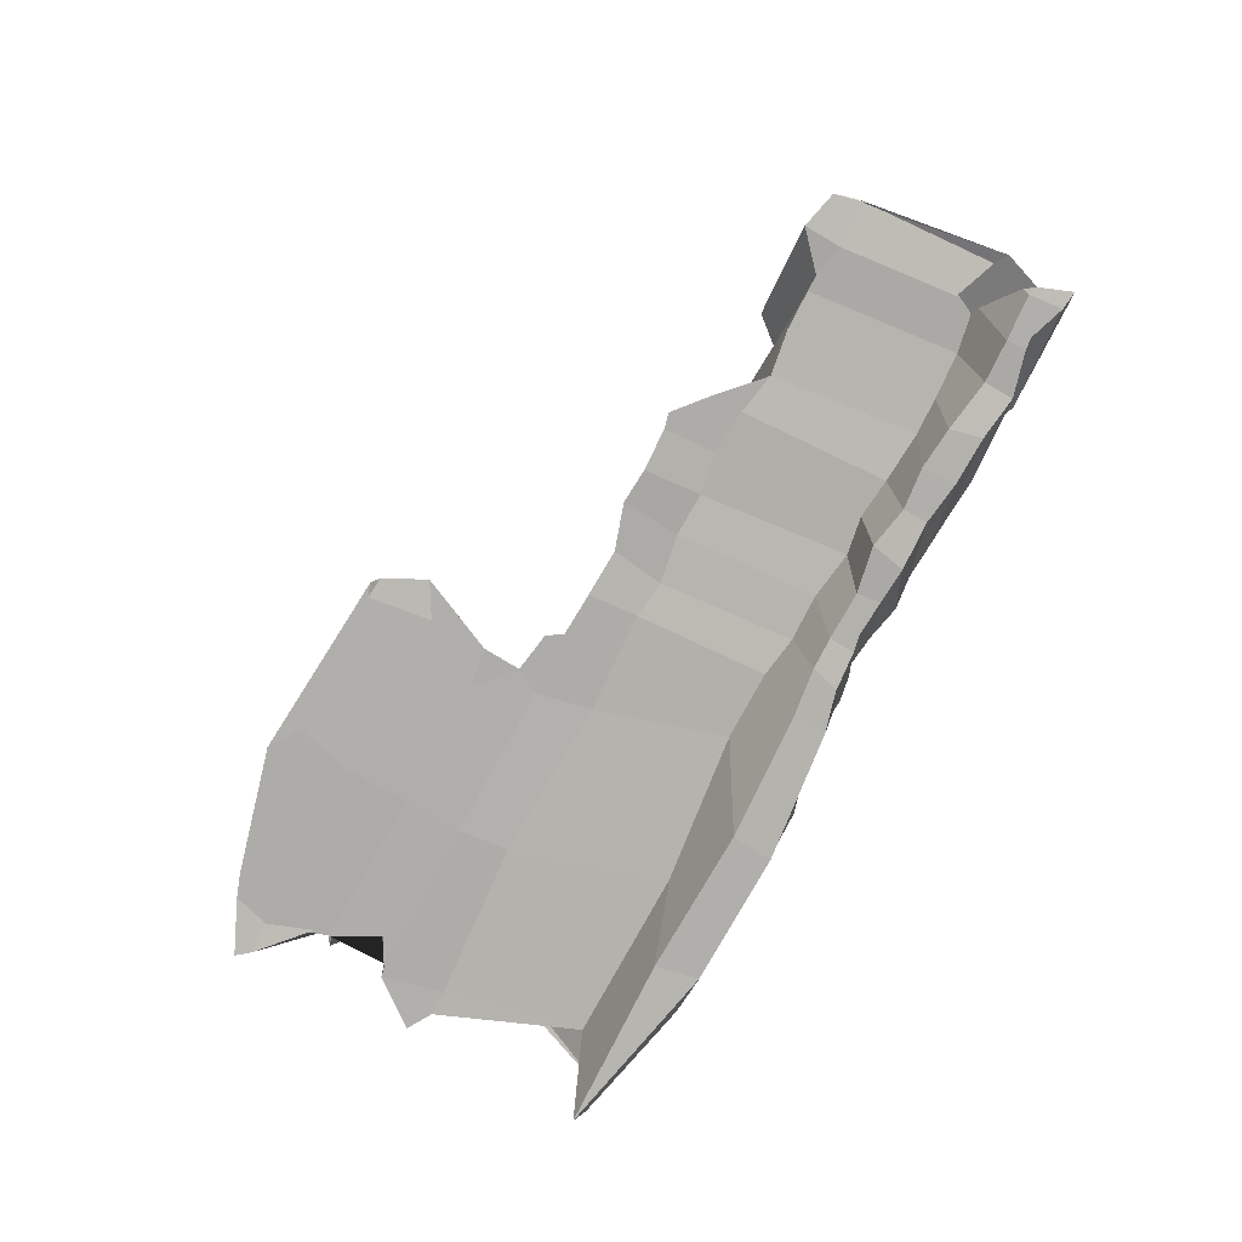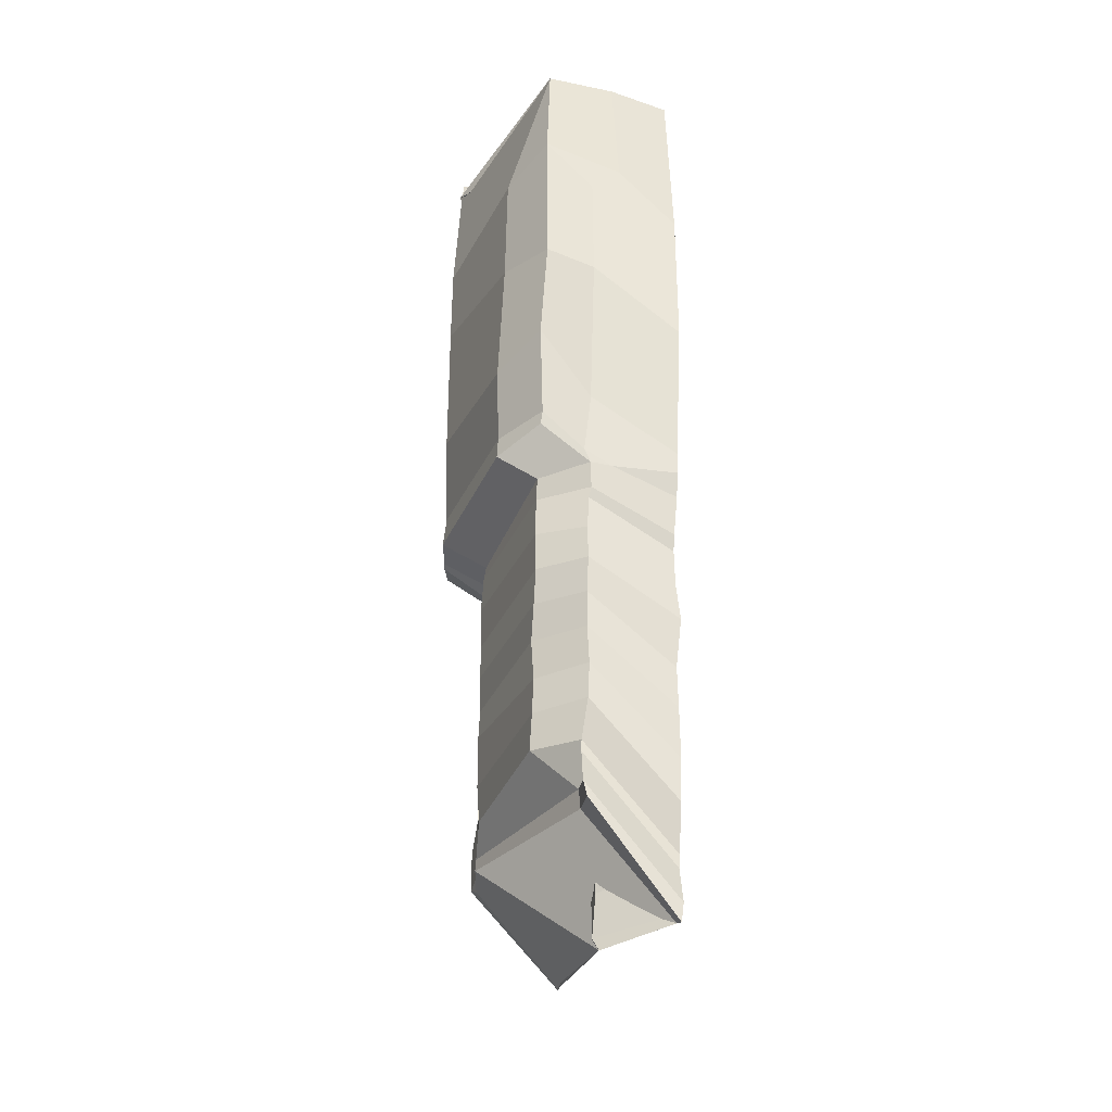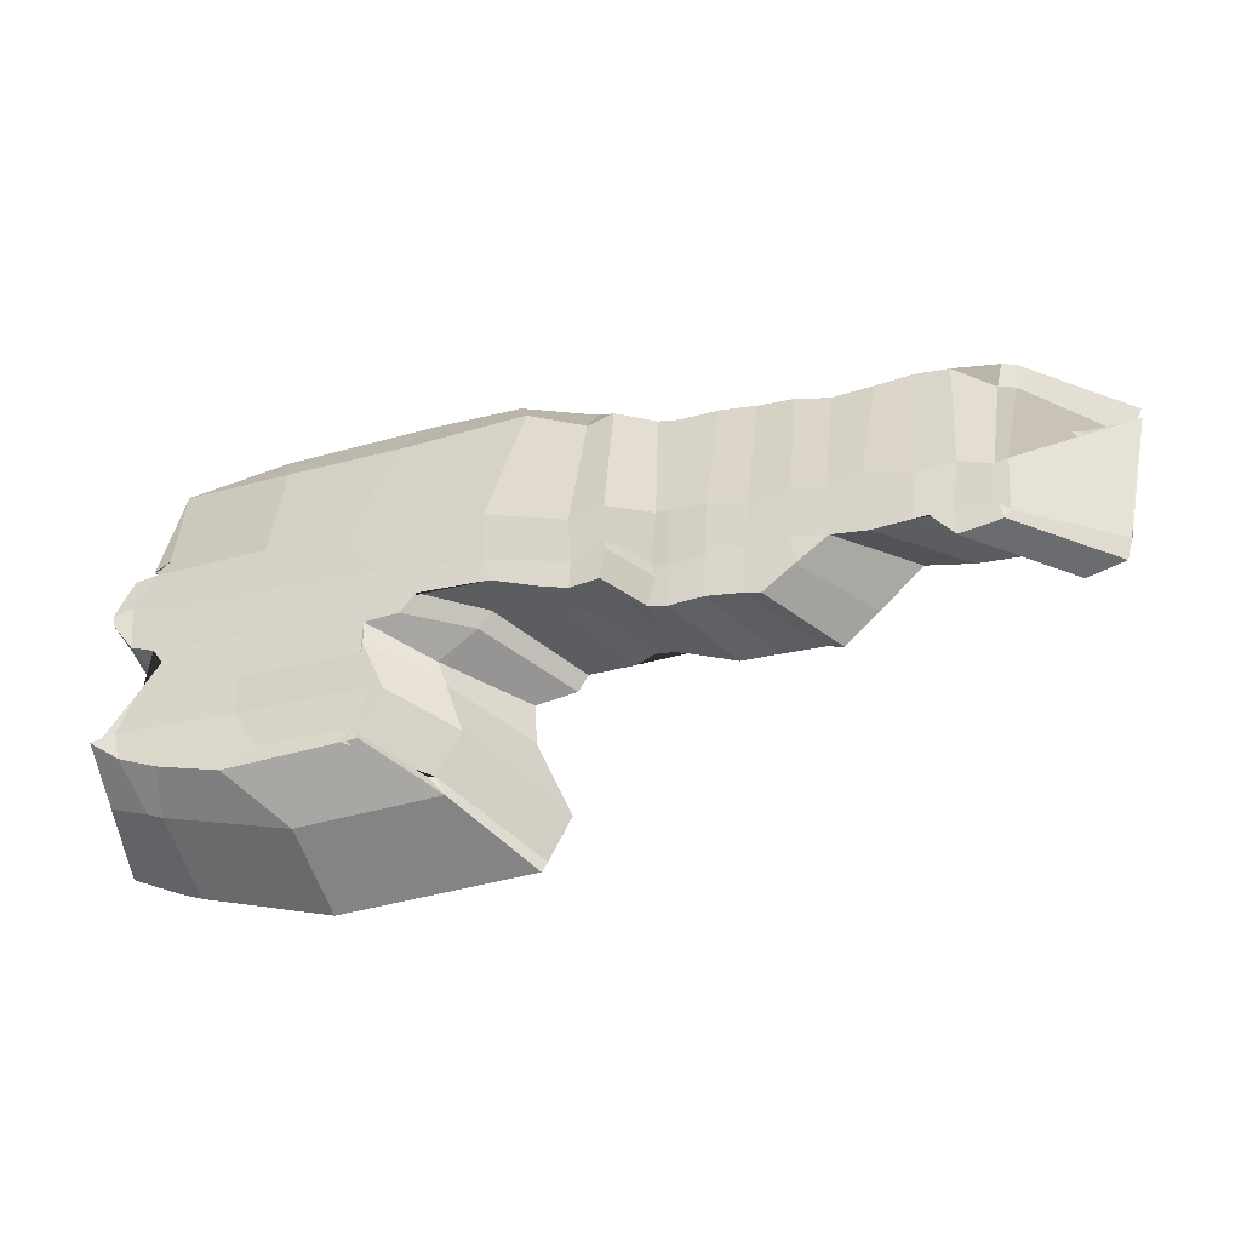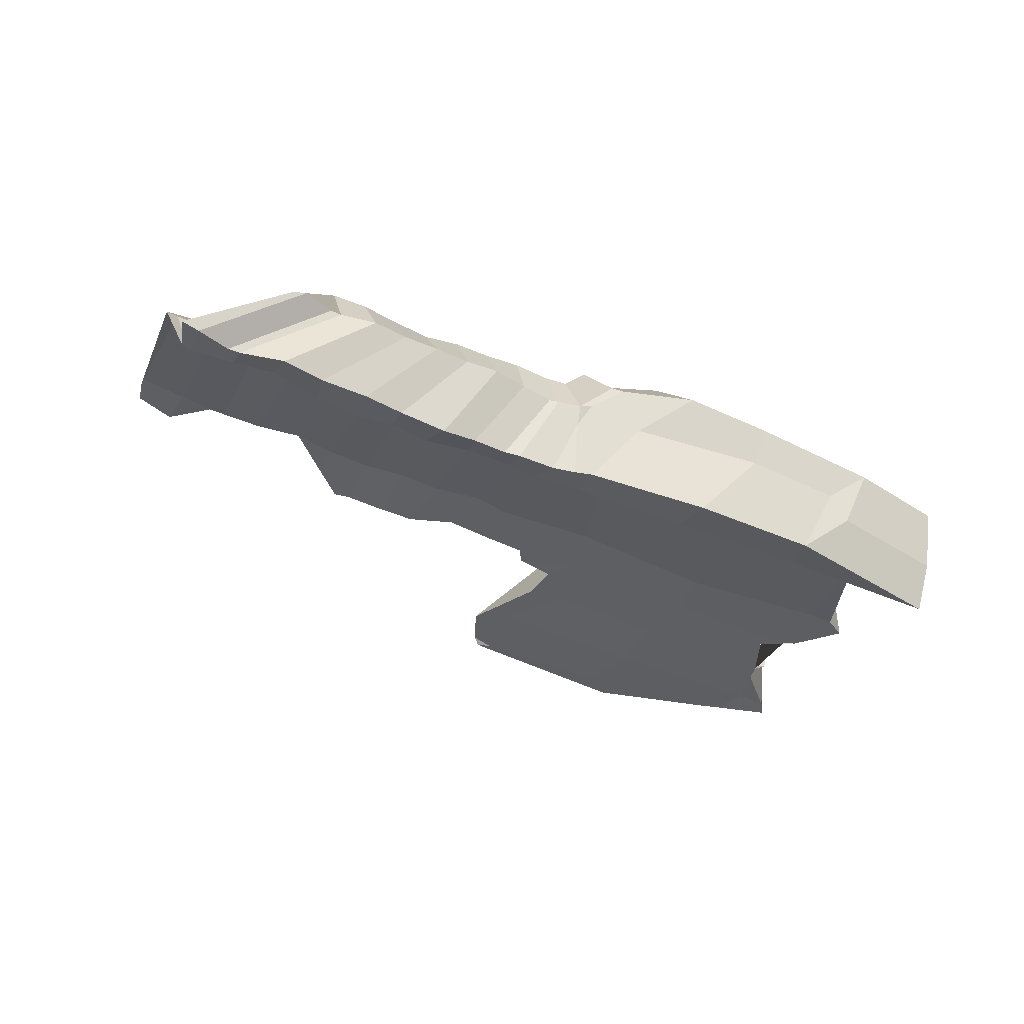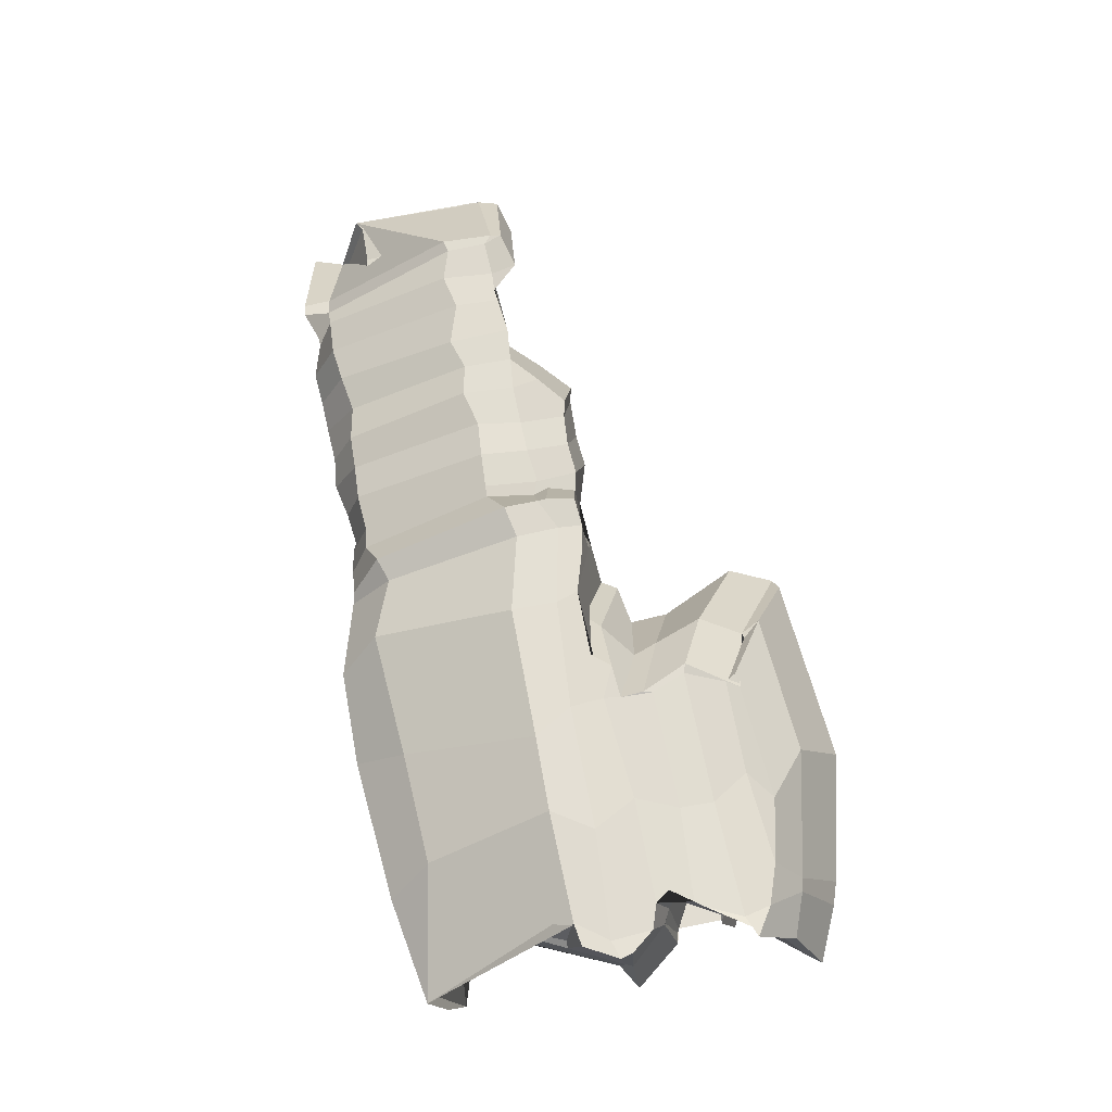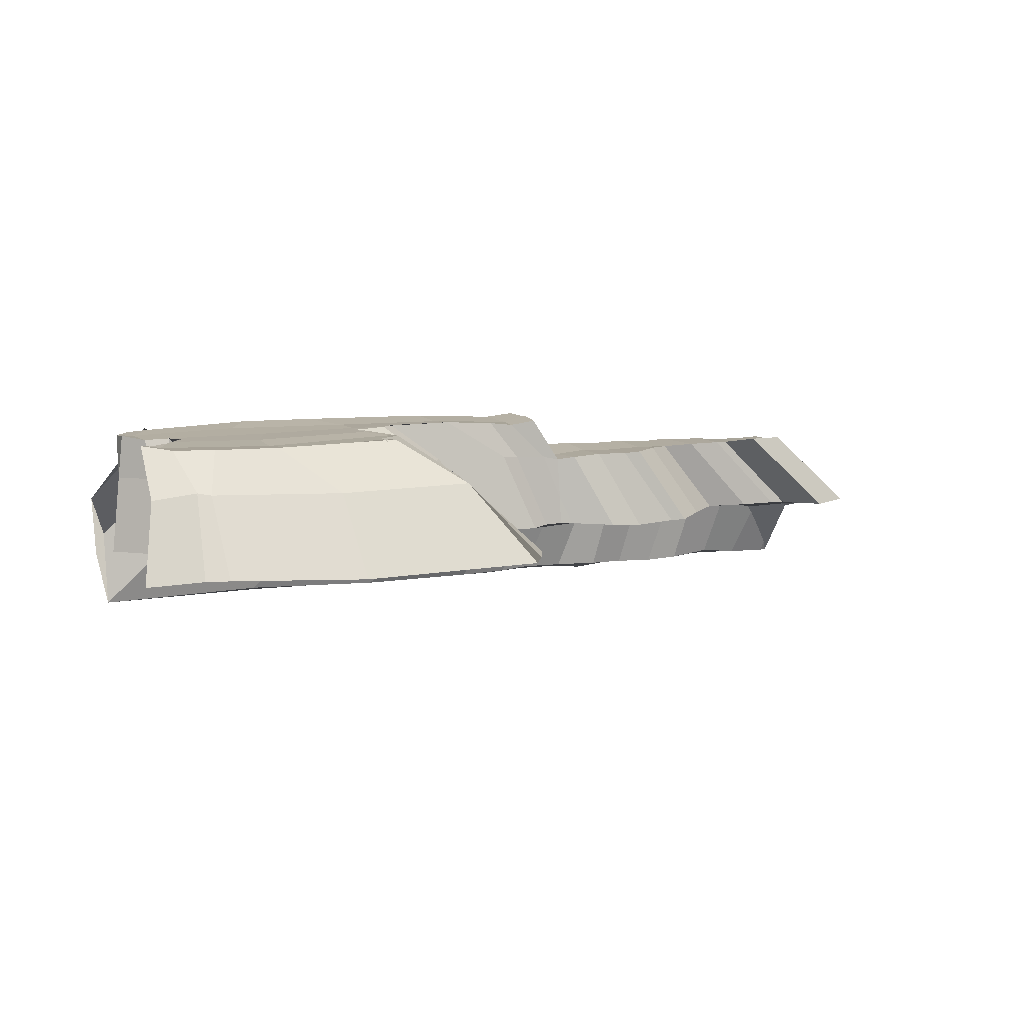
<metadata>
{"format":"obj","ext":"obj","renderer":"f3d","projection":"perspective","resolution":1024,"background":"white","views":[{"elev":-77.8,"azim":62.0,"up":"+Z"},{"elev":57.9,"azim":91.1,"up":"+Y"},{"elev":-30.8,"azim":18.1,"up":"+Y"},{"elev":-41.1,"azim":151.4,"up":"+Z"},{"elev":68.7,"azim":-101.0,"up":"+Z"},{"elev":9.2,"azim":-24.7,"up":"+Z"}]}
</metadata>
<code>
o Plane.037_Plane.040
v -101.6 -4.09 27.84
v 72.7 -20.21 27.57
v 62.77 -19.44 27.7
v -37.22 -77.23 3.352
v 6.65 -77.44 3.479
v -95.78 -59.92 4.517
v -41.91 -59.36 2.956
v 9.201 -58.38 3.512
v -93.38 -40.2 5.05
v -42.15 -40.36 3.487
v -3.266 -39.57 3.682
v -91.75 -23.08 3.657
v -43.24 -22.95 3.527
v 4.004 -22.19 4.04
v 65.18 -25.84 3.356
v 76.15 -25.13 2.539
v 88.81 -25.58 3.35
v 52.84 -20.18 27.27
v -88.19 -19.75 27.97
v -93.11 -34.82 27.84
v -90.13 -3.902 3.827
v -41.23 -7.548 2.894
v 7.336 -5.421 4.064
v 38 -7.051 3.427
v 49.36 -5.617 3.995
v 64.1 -8.051 4.106
v 77.2 -7.624 4.164
v 89.73 -9.606 4.694
v 103.3 -8.684 4.207
v 116 -6.354 3.865
v 129.5 -8.4 3.896
v 141.4 -8.623 3.911
v 156.1 -6.484 2.883
v 169.9 -6.12 4.25
v -77.84 36.47 -4.979
v -25.31 37.17 -4.365
v 20.73 31.94 -4.756
v 41.55 32.04 -5.088
v 54.02 33.94 -5.055
v 67.92 33.78 -4.304
v 82.47 35.98 -3.903
v 93.86 33.98 -4.503
v 106 35.07 -5.61
v 121.3 36.29 -4.576
v 132.2 36.06 -3.824
v 145.9 35.29 -3.519
v 159.9 32.5 -4.638
v 171.9 32.28 -3.874
v -99.91 -47.88 28.27
v -11.48 -59.88 28.18
v -96.79 43.76 -23.42
v -44.74 42.43 -22.33
v 0.1818 43.43 -24.48
v 37.49 41.64 -24.14
v 52.8 39.87 -23.47
v 62.08 39.88 -22.63
v 76.45 40.11 -23
v 90.31 37.56 -23.09
v 102.8 39.84 -23.73
v 115.1 38.55 -24.05
v 127.5 39.72 -23.93
v 142.9 42.2 -22.84
v 155.3 41.49 -24.15
v 168.5 40.59 -24.45
v -86.93 -59.97 28.12
v 19.41 -64.24 3.866
v 142.6 50.45 -25.36
v 10.83 -78.76 3.32
v 77.65 46.73 -24.88
v -40.87 54.74 -25.46
v -76.82 38.06 -5.066
v 88.44 47.25 -26.2
v 155.4 47.05 -25.1
v -0.4523 55.35 -26.37
v 169.6 -8.983 4.583
v -86.32 -42.47 4.289
v -90.24 -41.99 3.992
v 13.1 -76.8 4.686
v 93.51 -26.73 3.587
v 169.3 50.14 -25.72
v 20.45 -27.59 3.808
v 102.8 46.92 -24.9
v 38.38 51.21 -25.61
v 103.5 -18.06 4.146
v -105.4 -59.8 3.485
v 36.89 -22.15 3.671
v -76.69 41.9 -5.006
v 171.2 41.47 -24.45
v 115.3 48.53 -25.25
v 156.6 -17.99 3.635
v 50.51 47.97 -25.51
v -97.77 -3.929 3.598
v 51.42 -21.48 4.263
v 8.89 -41.17 3.476
v 129.8 48.81 -25.64
v 167.9 -15.2 4.482
v 61.98 47.08 -24.71
v -46.74 -83.29 3.79
v 146.2 -8.603 3.893
v 175.7 34.15 -5.618
v -94.82 -22.33 4.69
v -85.62 -73.49 4.656
v -92.47 -71.11 4.564
v 8.239 -29.61 3.617
v -90.33 -23.64 4.003
v 159 46.72 -24.94
v 42.18 -19.99 4.176
v 66.81 46.19 -24.54
v 23.4 -22.89 3.729
v -108.4 -63.88 2.84
v -82.96 -27.81 3.612
v -105.5 -8.354 4.098
v 174.7 50.84 -25.13
v 52.28 -7.59 26.85
v 63.18 -6.396 27.57
v 73.32 -6.203 27.14
v 85.85 -6.055 27.43
v 96.11 -7.09 27.29
v 106.6 -8.101 27.67
v 118.1 -6.948 27.59
v 122 -6.55 27.49
v 128.3 -6.894 27.14
v 139.7 -6.477 27.41
v -93.85 11.28 27.75
v -91.83 11.38 29.27
v 53.36 8.841 28
v 64.08 8.21 28.53
v 75.12 7.294 27.95
v 86.77 10.02 27.87
v 96.17 7.84 27.51
v 105.8 10.88 27.56
v 118.7 6.705 27.45
v 130 9.042 26.48
v 139.6 5.834 26.99
v -95.94 51.02 -0.2017
v 52.52 48.47 12.74
v 64.02 49.17 12.61
v 74.65 48.6 12.29
v 85.23 48.26 12.58
v 95.31 46.04 13
v 107.5 47.95 12.06
v 118.2 49.2 12.2
v 128.5 48.51 12.57
v 139.1 48.86 0.01812
v -52.04 57.92 -1.337
v -19.79 60.02 -2.076
v 21.85 54.41 -1.742
v 40.17 55.49 -0.1448
v 51.59 53.99 -2.198
v 64.23 53.91 -1.288
v 75.1 56.16 -1.603
v 85.01 55.07 -1.383
v 95.87 55.67 -1.532
v 106.8 56.05 -2.22
v 117.3 56.89 -2.007
v 127.6 53.5 -0.5001
v 140.5 57.01 -1.015
v -77.72 40.23 19.19
v -92.51 -17.55 27.71
v -91.97 -17.95 26.59
v -10.35 -25.79 27.61
v -91 -34.41 28.07
v -2.611 -47.65 27.61
v -6.66 -65.46 27.64
v 142.5 -9.015 27.28
v -95.04 -34.09 25.79
v -9.7 -59.52 27.15
v 77.86 -21.35 27.96
v 0.698 -17.66 27.53
v 86.96 -14.44 28.03
v 26.49 -18.93 28.6
v 144 47.87 -0.5052
v 128.9 -14.75 29.2
v 42.36 -17.66 27.46
v -7.781 -33.04 27.61
v 141.1 -12.17 28.89
v -49.02 -68.59 27.63
v 143.2 6.668 27.09
v -90.94 -58.78 28.86
v 130.8 53.68 -0.4899
v 31.63 -18.46 28.2
v 54.15 52.73 -1.569
v 4.678 -13.29 28.34
v -103.5 -54.21 26.75
v -85.75 -22.05 27.41
v -102.5 -6.273 27.52
v 144.5 56.55 -2.056
v 46.24 49.47 12.52
v 44.2 53.25 -7.853
v 49.94 8.929 27.49
v 47.56 -20.48 4.427
v 48.12 -5.733 26.44
v 44.31 55.29 -1.842
v 43.67 49.68 -25.66
v 47.5 -19.69 13.31
v 47.06 -18.73 26.6
v 49.51 -10.59 26.68
v 6.504 8.867 40.91
v 29.85 2.952 40.03
v -33.65 9.175 41.55
v -56.45 9.513 41.77
v -89.2 8.852 40.49
v -96.19 7.773 40.19
v 6.578 -4.995 40.35
v 30.52 -10.01 39.52
v -26.53 -2.696 40.46
v -64.02 -2.506 41.03
v -96.21 -0.6131 39.98
v -101.8 -2.292 40.53
v -57.12 -15.52 40.31
v -25.72 -12.78 40.38
v -88.23 -15.37 40.28
v -62.35 -27.97 39.94
v -26.82 -27.45 40.68
v -89.9 -26.04 40.44
v -62.34 -38.19 39.14
v -22.7 -37.71 40.42
v -96.82 -39.3 40.42
v -100.2 -40.57 41.2
v -55.66 -49.21 39.41
v -27.81 -49.33 40.73
v -83.25 -51.31 40.45
v -60.82 46.83 23.97
v -26.75 48.41 23.8
v -99.15 54.25 12.04
v -99.21 49 -6.933
v -58.37 57.19 -9.243
v 11.66 50.97 24.56
v 29.36 43.87 23.91
v -67.08 59.66 12.24
v -23.45 63.3 11.22
v 5.433 63.06 12.5
v 28.38 56.31 11.47
v -90.1 9.414 41.06
v -26.5 -17.83 40.34
v -91.87 -28.66 40.41
v -19.83 -38.73 40.34
v -25.84 -52.62 40.86
v -30.5 -53.19 41.52
v -16.42 -17.09 40.72
v 8.7 -11.74 40.55
v 29.99 -17.41 39.24
v -26.15 -24.71 40.85
v -64.72 -55.45 40.64
v -95.42 -12.94 39.86
v -95.04 -47.12 40.39
v 38.7 -16.76 40.19
v 22.89 -16.12 40.01
v -11.88 -11.71 40.55
v -103.3 -41.72 41.62
v -85.2 -19.59 40.47
v -100.9 -5.807 40.69
v 37.05 46.4 24
v 39.85 4.935 40.68
v 40.01 -5.433 40.6
v 31.98 55.51 11.94
v 40.1 -8.181 40.73
f 49 219 236 162
f 145 230 231 146
f 144 172 187 157
f 52 70 74 53
f 53 74 83 54
f 54 83 194 91 55
f 55 91 97 56
f 56 97 108 69 57
f 57 69 72 58
f 58 72 82 59
f 59 82 89 60
f 60 89 95 61
f 61 95 67 62
f 62 67 73 63
f 63 73 106 80 64
f 64 80 113 88
f 35 87 51 52 36
f 36 52 53 37
f 37 53 54 38
f 38 54 55 39
f 39 55 56 40
f 40 56 57 41
f 41 57 58 42
f 42 58 59 43
f 43 59 60 44
f 44 60 61 45
f 45 61 62 46
f 46 62 63 47
f 47 63 64 48
f 48 64 88 100
f 143 144 157 180 156
f 21 35 36 22
f 22 36 37 23
f 23 37 38 24
f 24 38 39 25
f 25 39 40 26
f 26 40 41 27
f 27 41 42 28
f 28 42 43 29
f 29 43 44 30
f 30 44 45 31
f 31 45 46 32
f 32 46 47 33 99
f 33 47 48 34
f 34 48 100 75
f 142 143 156 155
f 12 101 105
f 13 22 23 14
f 14 23 24 86 109 81
f 65 222 246 179
f 50 221 238 164
f 15 26 27 16
f 16 27 28 17
f 17 28 29 84 79
f 141 142 155 154
f 140 141 154 153
f 139 140 153 152
f 138 139 152 151
f 137 138 151 150
f 136 137 150 182 149
f 185 251 212 19
f 127 128 138 137
f 10 13 14 104 11
f 11 104 94
f 6 76 77 10 7
f 7 10 11 8
f 8 11 94 66
f 126 127 137 136
f 4 7 8 5
f 5 8 66 78
f 92 71 35 21
f 90 99 33
f 70 52 51
f 68 98 4 5
f 71 87 35
f 15 93 25 26
f 93 191 107 86 24 25
f 98 102 4
f 81 104 14
f 102 103 6 7 4
f 161 235 243 175
f 30 84 29
f 77 76 9
f 103 110 85 6
f 20 215 251 185
f 77 111 105 13 10
f 75 96 34
f 85 76 6
f 125 202 234 158
f 105 101 21 22 13
f 96 90 33 34
f 148 233 256 193
f 101 112 92 21
f 78 68 5
f 128 129 139 138
f 129 130 140 139
f 130 131 141 140
f 131 132 142 141
f 132 133 143 142
f 133 134 144 143
f 134 178 172 144
f 169 240 235 161
f 147 232 233 148
f 135 225 226 51
f 188 253 254 190
f 51 226 227 70
f 114 115 127 126
f 115 116 128 127
f 116 117 129 128
f 117 118 130 129
f 118 119 131 130
f 119 120 132 131
f 120 121 122 133 132
f 122 123 134 133
f 123 165 178 134
f 160 19 159
f 1 209 203 124
f 186 252 209 1
f 18 3 115 114
f 3 2 116 115
f 2 168 170 117 116
f 158 234 225 135
f 184 250 219 49
f 163 237 239 167
f 159 245 252 186
f 177 244 222 65
f 192 255 257 197
f 179 246 250 184
f 174 242 248 181
f 173 122 121
f 197 257 247 196
f 162 236 215 20
f 124 125 158
f 18 114 192 197 196
f 181 248 241 171
f 190 254 255 192
f 196 247 242 174
f 124 203 202 125
f 118 117 170
f 20 166 162
f 146 231 232 147
f 167 239 221 50
f 165 123 176
f 193 256 253 188
f 70 227 230 145
f 176 123 122 173
f 19 212 245 159
f 167 50 164
f 68 164 177 98
f 17 2 3 16
f 100 178 165 75
f 94 175 163 66
f 79 168 2 17
f 71 124 158 87
f 74 146 147 83
f 15 18 196 195 93
f 82 152 153 89
f 107 181 171 86
f 96 176 173 90
f 93 195 191
f 87 158 135 51
f 88 172 178 100
f 98 177 65 102
f 101 159 186 112
f 97 149 182 108
f 112 186 1 92
f 108 182 150 69
f 78 167 164 68
f 81 169 161 104
f 72 151 152 82
f 104 161 175 94
f 80 157 187 113
f 67 155 156 73
f 113 187 172 88
f 102 65 179 103
f 99 121 120 32
f 70 145 146 74
f 86 171 183 109
f 89 153 154 95
f 109 183 169 81
f 30 118 170 84
f 91 189 193 149 97
f 95 154 155 67
f 105 19 160 12
f 103 179 184 110
f 31 119 118 30
f 66 163 167 78
f 110 184 49 85
f 32 120 119 31
f 92 1 124 71
f 84 170 168 79
f 90 173 121 99
f 83 147 148 189 194
f 175 243 237 163
f 12 160 159 101
f 77 20 185 111
f 69 150 151 72
f 111 185 19 105
f 73 156 180 106
f 76 162 166 9
f 75 165 176 96
f 106 180 157 80
f 9 166 20 77
f 16 3 18 15
f 85 49 162 76
f 201 200 224 223
f 189 91 194
f 196 174 195
f 188 136 149 193
f 195 174 181 107 191
f 192 114 126 190
f 183 249 240 169
f 189 148 193
f 190 126 136 188
f 202 201 223 225 234
f 199 254 253 229
f 198 199 229 228
f 229 253 256 233
f 200 198 228 224
f 228 229 233 232
f 224 228 232 231
f 223 224 231 230
f 208 207 201 202
f 207 206 200 201
f 206 204 198 200
f 204 205 199 198
f 205 255 254 199
f 210 211 206 207
f 211 240 249 241 204 206
f 213 214 235 211 210
f 214 243 235
f 218 216 213 215 236
f 216 217 214 213
f 217 237 243 214
f 220 221 217 216
f 221 239 237 217
f 209 208 202 203
f 230 225 223
f 238 221 220 244
f 242 205 204 241 248
f 244 220 222
f 240 211 235
f 222 220 216 218 246
f 246 218 219 250
f 215 213 210 212 251
f 219 218 236
f 212 210 207 208 245
f 245 208 209 252
f 226 225 230 227
f 255 205 242 247 257
f 171 241 249 183
f 164 238 244 177

</code>
